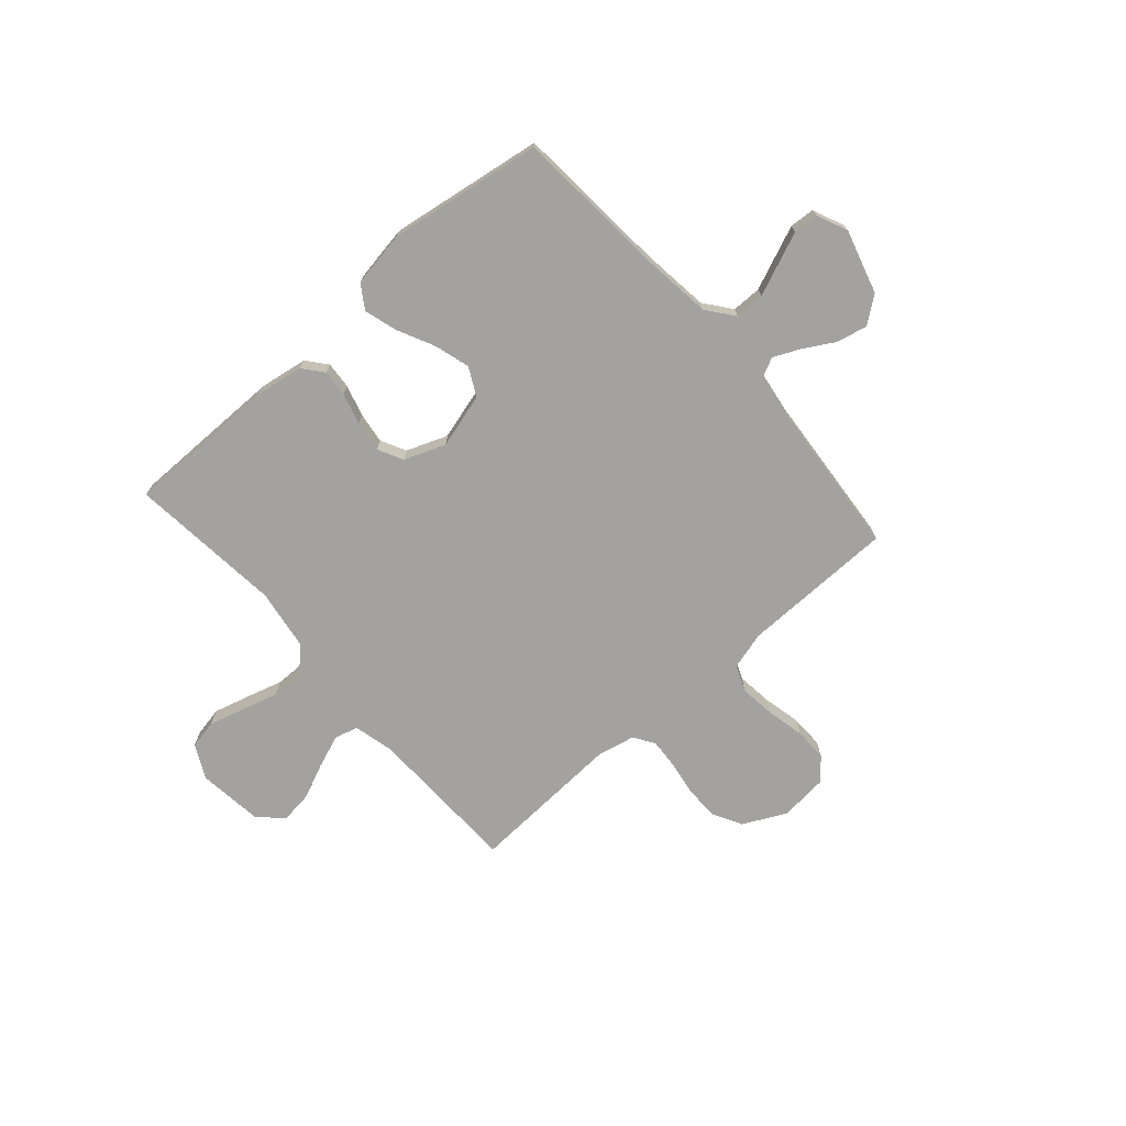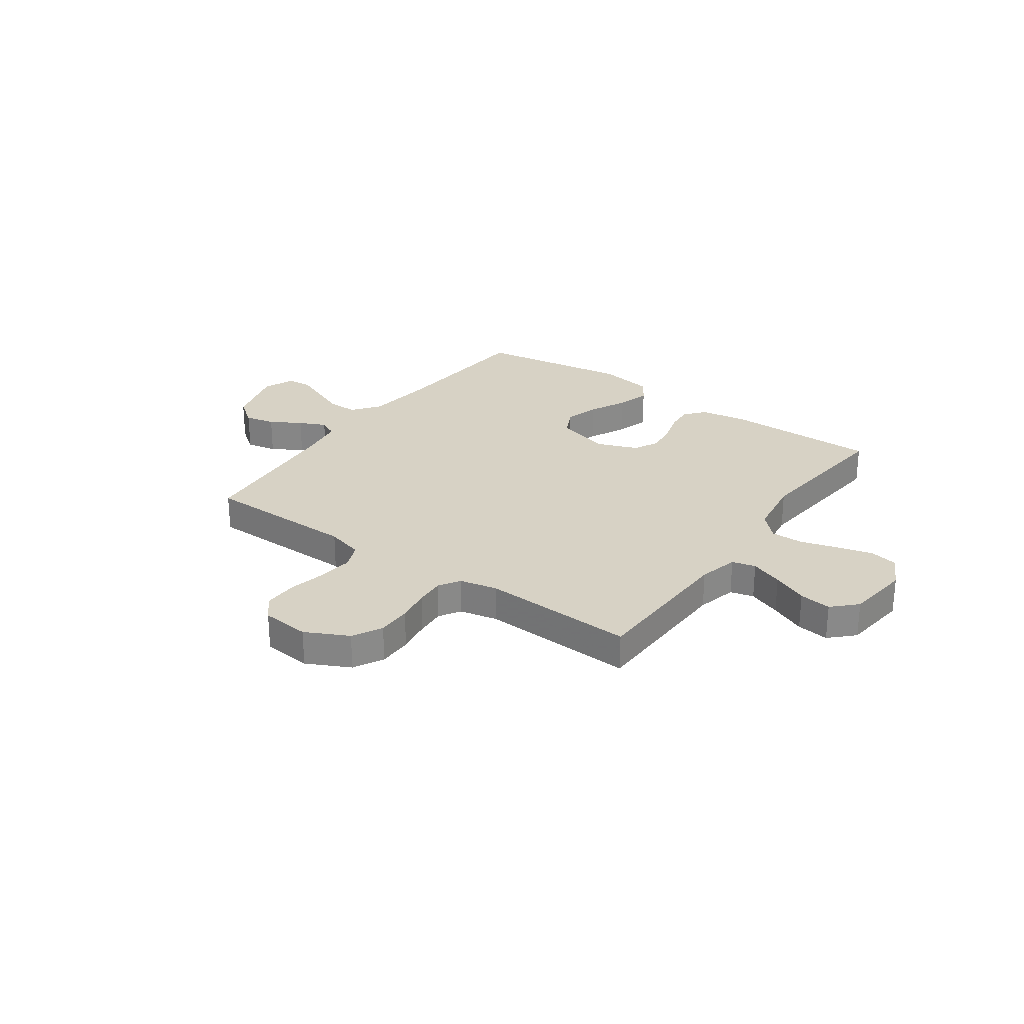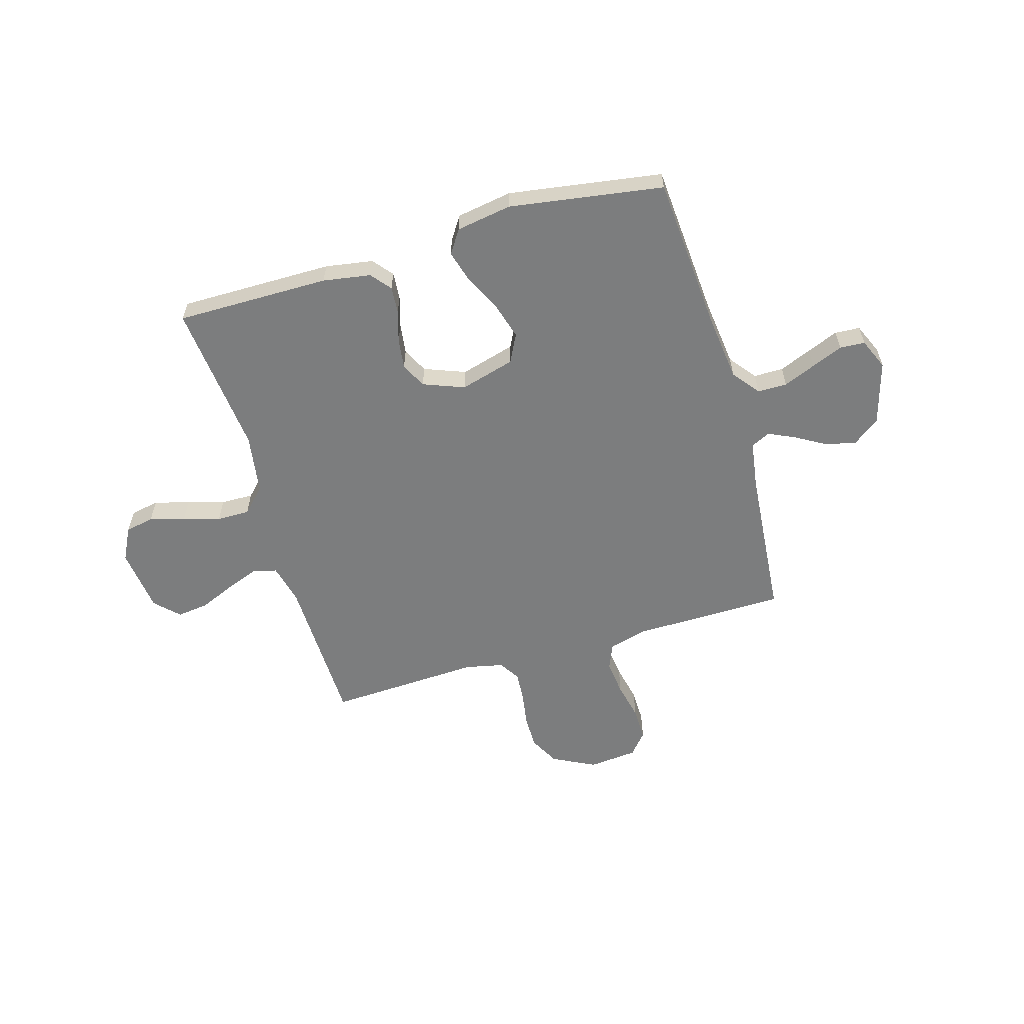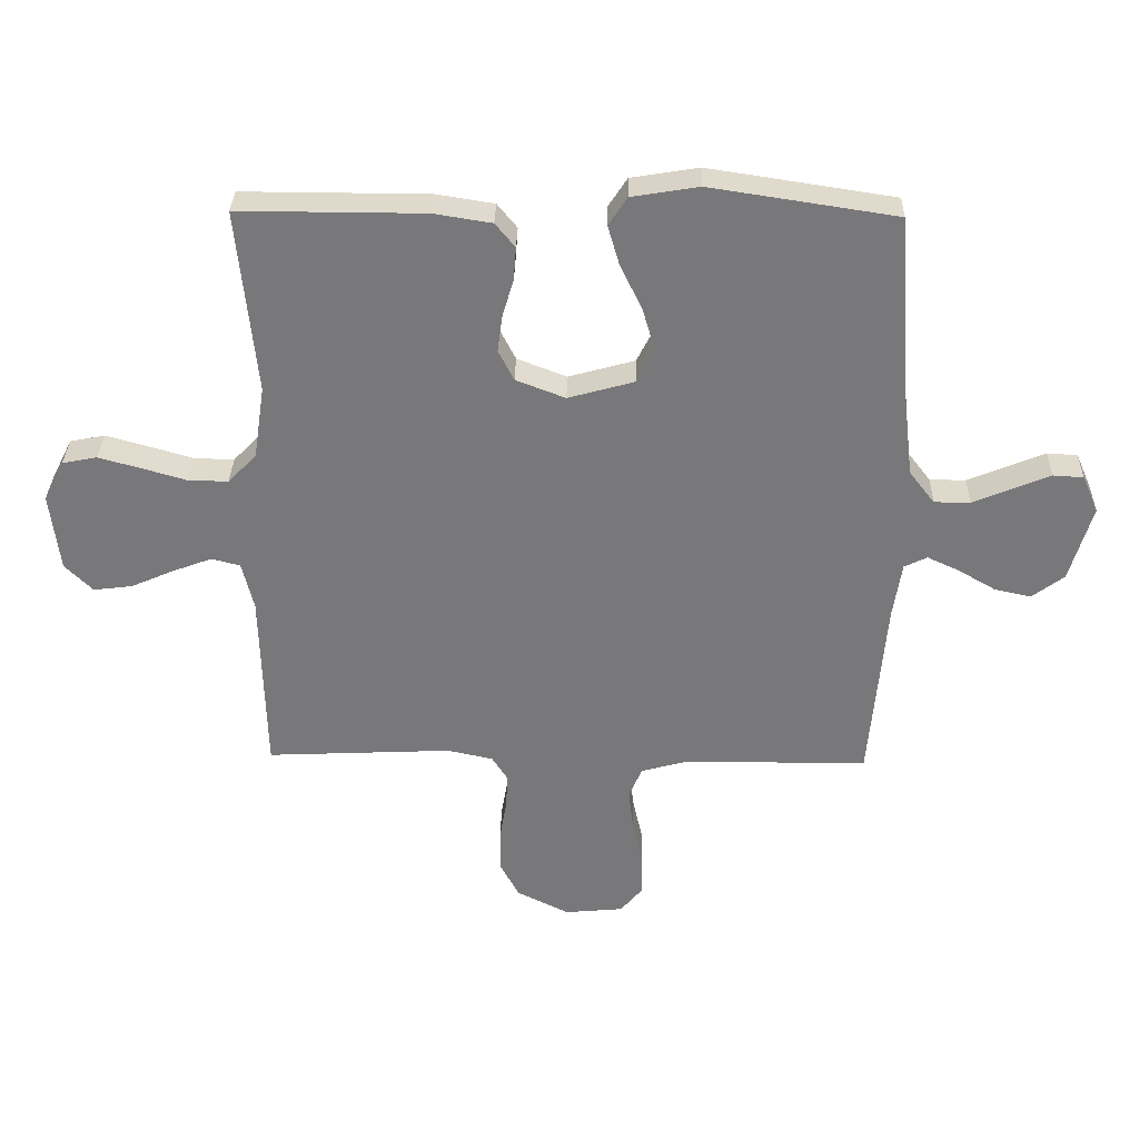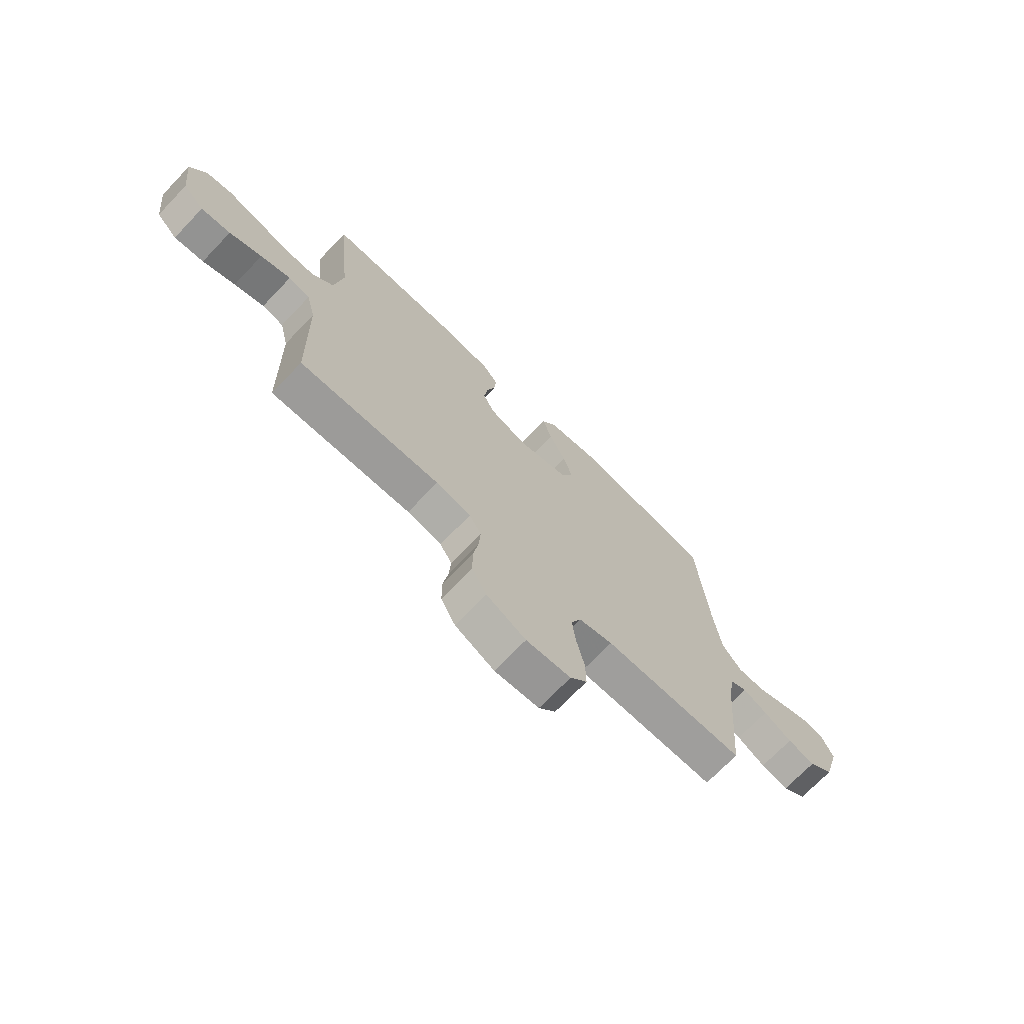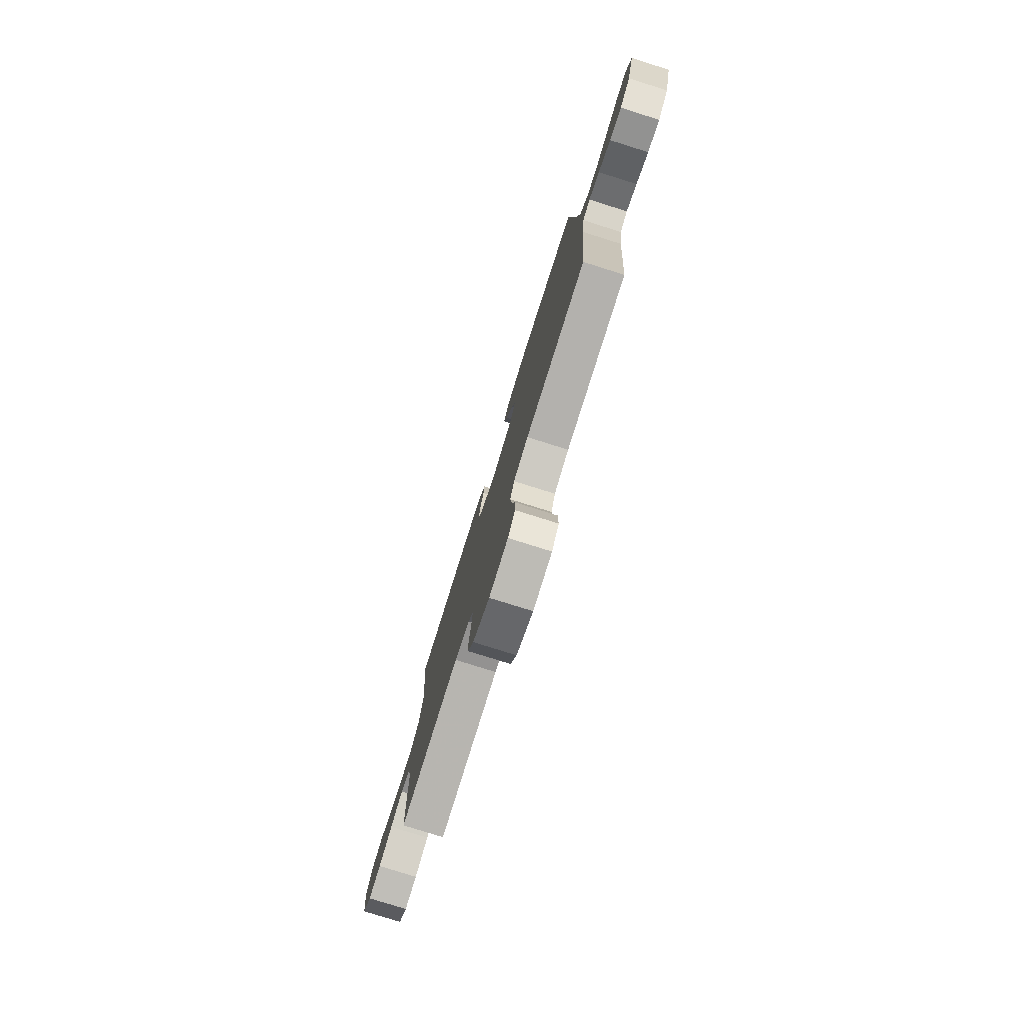
<metadata>
{"format":"obj","ext":"obj","renderer":"f3d","projection":"perspective","resolution":1024,"background":"white","views":[{"elev":-72.4,"azim":41.4,"up":"+Y"},{"elev":27.2,"azim":-144.6,"up":"+Y"},{"elev":-59.0,"azim":16.3,"up":"+Y"},{"elev":32.3,"azim":1.3,"up":"+Z"},{"elev":-71.3,"azim":-43.8,"up":"+Z"},{"elev":-78.6,"azim":72.6,"up":"+Z"}]}
</metadata>
<code>
v -0.5 0.07 0.5
v -0.2 0.07 0.499
v -0.107 0.07 0.484
v -0.075 0.07 0.445
v -0.079 0.07 0.392
v -0.097 0.07 0.331
v -0.105 0.07 0.271
v -0.08 0.07 0.222
v 0 0.07 0.191
v 0.107 0.07 0.221
v 0.135 0.07 0.276
v 0.115 0.07 0.345
v 0.08 0.07 0.417
v 0.061 0.07 0.482
v 0.091 0.07 0.528
v 0.2 0.07 0.546
v 0.5 0.07 0.5
v 0.522 0.07 0.2
v 0.538 0.07 0.065
v 0.579 0.07 0.012
v 0.637 0.07 0.012
v 0.7 0.07 0.038
v 0.761 0.07 0.063
v 0.81 0.07 0.06
v 0.836 0.07 0
v 0.8 0.07 -0.124
v 0.748 0.07 -0.163
v 0.689 0.07 -0.15
v 0.629 0.07 -0.115
v 0.577 0.07 -0.091
v 0.54 0.07 -0.109
v 0.526 0.07 -0.2
v 0.5 0.07 -0.5
v 0.2 0.07 -0.503
v 0.127 0.07 -0.523
v 0.106 0.07 -0.574
v 0.114 0.07 -0.643
v 0.13 0.07 -0.716
v 0.131 0.07 -0.782
v 0.095 0.07 -0.825
v 0 0.07 -0.834
v -0.084 0.07 -0.792
v -0.115 0.07 -0.734
v -0.115 0.07 -0.667
v -0.104 0.07 -0.601
v -0.1 0.07 -0.543
v -0.126 0.07 -0.502
v -0.2 0.07 -0.486
v -0.5 0.07 -0.5
v -0.507 0.07 -0.2
v -0.526 0.07 -0.122
v -0.572 0.07 -0.11
v -0.636 0.07 -0.134
v -0.705 0.07 -0.164
v -0.768 0.07 -0.172
v -0.813 0.07 -0.127
v -0.828 0.07 0
v -0.795 0.07 0.065
v -0.739 0.07 0.076
v -0.67 0.07 0.057
v -0.598 0.07 0.036
v -0.534 0.07 0.035
v -0.488 0.07 0.082
v -0.47 0.07 0.2
v -0.5 0 0.5
v -0.2 0 0.499
v -0.107 0 0.484
v -0.075 0 0.445
v -0.079 0 0.392
v -0.097 0 0.331
v -0.105 0 0.271
v -0.08 0 0.222
v 0 0 0.191
v 0.107 0 0.221
v 0.135 0 0.276
v 0.115 0 0.345
v 0.08 0 0.417
v 0.061 0 0.482
v 0.091 0 0.528
v 0.2 0 0.546
v 0.5 0 0.5
v 0.522 0 0.2
v 0.538 0 0.065
v 0.579 0 0.012
v 0.637 0 0.012
v 0.7 0 0.038
v 0.761 0 0.063
v 0.81 0 0.06
v 0.836 0 0
v 0.8 0 -0.124
v 0.748 0 -0.163
v 0.689 0 -0.15
v 0.629 0 -0.115
v 0.577 0 -0.091
v 0.54 0 -0.109
v 0.526 0 -0.2
v 0.5 0 -0.5
v 0.2 0 -0.503
v 0.127 0 -0.523
v 0.106 0 -0.574
v 0.114 0 -0.643
v 0.13 0 -0.716
v 0.131 0 -0.782
v 0.095 0 -0.825
v 0 0 -0.834
v -0.084 0 -0.792
v -0.115 0 -0.734
v -0.115 0 -0.667
v -0.104 0 -0.601
v -0.1 0 -0.543
v -0.126 0 -0.502
v -0.2 0 -0.486
v -0.5 0 -0.5
v -0.507 0 -0.2
v -0.526 0 -0.122
v -0.572 0 -0.11
v -0.636 0 -0.134
v -0.705 0 -0.164
v -0.768 0 -0.172
v -0.813 0 -0.127
v -0.828 0 0
v -0.795 0 0.065
v -0.739 0 0.076
v -0.67 0 0.057
v -0.598 0 0.036
v -0.534 0 0.035
v -0.488 0 0.082
v -0.47 0 0.2
f 58 59 60 61
f 56 57 58 61
f 56 61 62
f 53 54 55 56
f 52 53 56 62
f 51 52 62 63
f 48 49 50
f 47 48 50 51
f 42 43 44 45
f 42 45 46
f 41 42 46
f 40 41 46
f 37 38 39 40
f 36 37 40 46
f 35 36 46 47
f 32 33 34
f 31 32 34 35
f 26 27 28 29
f 26 29 30
f 25 26 30
f 24 25 30
f 21 22 23 24
f 21 24 30 31
f 15 16 17 18
f 15 18 19
f 12 13 14 15
f 11 12 15 19
f 10 11 19 20
f 3 4 5 6
f 3 6 7
f 64 1 2 3
f 63 64 3 7
f 20 21 31 35
f 9 10 20 35
f 8 9 35 47
f 47 51 63
f 7 8 47 63
f 125 124 123 122
f 125 122 121 120
f 126 125 120
f 120 119 118 117
f 126 120 117 116
f 127 126 116 115
f 114 113 112
f 115 114 112 111
f 109 108 107 106
f 110 109 106
f 110 106 105
f 110 105 104
f 104 103 102 101
f 110 104 101 100
f 111 110 100 99
f 98 97 96
f 99 98 96 95
f 93 92 91 90
f 94 93 90
f 94 90 89
f 94 89 88
f 88 87 86 85
f 95 94 88 85
f 82 81 80 79
f 83 82 79
f 79 78 77 76
f 83 79 76 75
f 84 83 75 74
f 70 69 68 67
f 71 70 67
f 67 66 65 128
f 71 67 128 127
f 99 95 85 84
f 99 84 74 73
f 111 99 73 72
f 127 115 111
f 127 111 72 71
f 1 65 66 2
f 2 66 67 3
f 3 67 68 4
f 4 68 69 5
f 5 69 70 6
f 6 70 71 7
f 7 71 72 8
f 8 72 73 9
f 9 73 74 10
f 10 74 75 11
f 11 75 76 12
f 12 76 77 13
f 13 77 78 14
f 14 78 79 15
f 15 79 80 16
f 16 80 81 17
f 17 81 82 18
f 18 82 83 19
f 19 83 84 20
f 20 84 85 21
f 21 85 86 22
f 22 86 87 23
f 23 87 88 24
f 24 88 89 25
f 25 89 90 26
f 26 90 91 27
f 27 91 92 28
f 28 92 93 29
f 29 93 94 30
f 30 94 95 31
f 31 95 96 32
f 32 96 97 33
f 33 97 98 34
f 34 98 99 35
f 35 99 100 36
f 36 100 101 37
f 37 101 102 38
f 38 102 103 39
f 39 103 104 40
f 40 104 105 41
f 41 105 106 42
f 42 106 107 43
f 43 107 108 44
f 44 108 109 45
f 45 109 110 46
f 46 110 111 47
f 47 111 112 48
f 48 112 113 49
f 49 113 114 50
f 50 114 115 51
f 51 115 116 52
f 52 116 117 53
f 53 117 118 54
f 54 118 119 55
f 55 119 120 56
f 56 120 121 57
f 57 121 122 58
f 58 122 123 59
f 59 123 124 60
f 60 124 125 61
f 61 125 126 62
f 62 126 127 63
f 63 127 128 64
f 64 128 65 1

</code>
